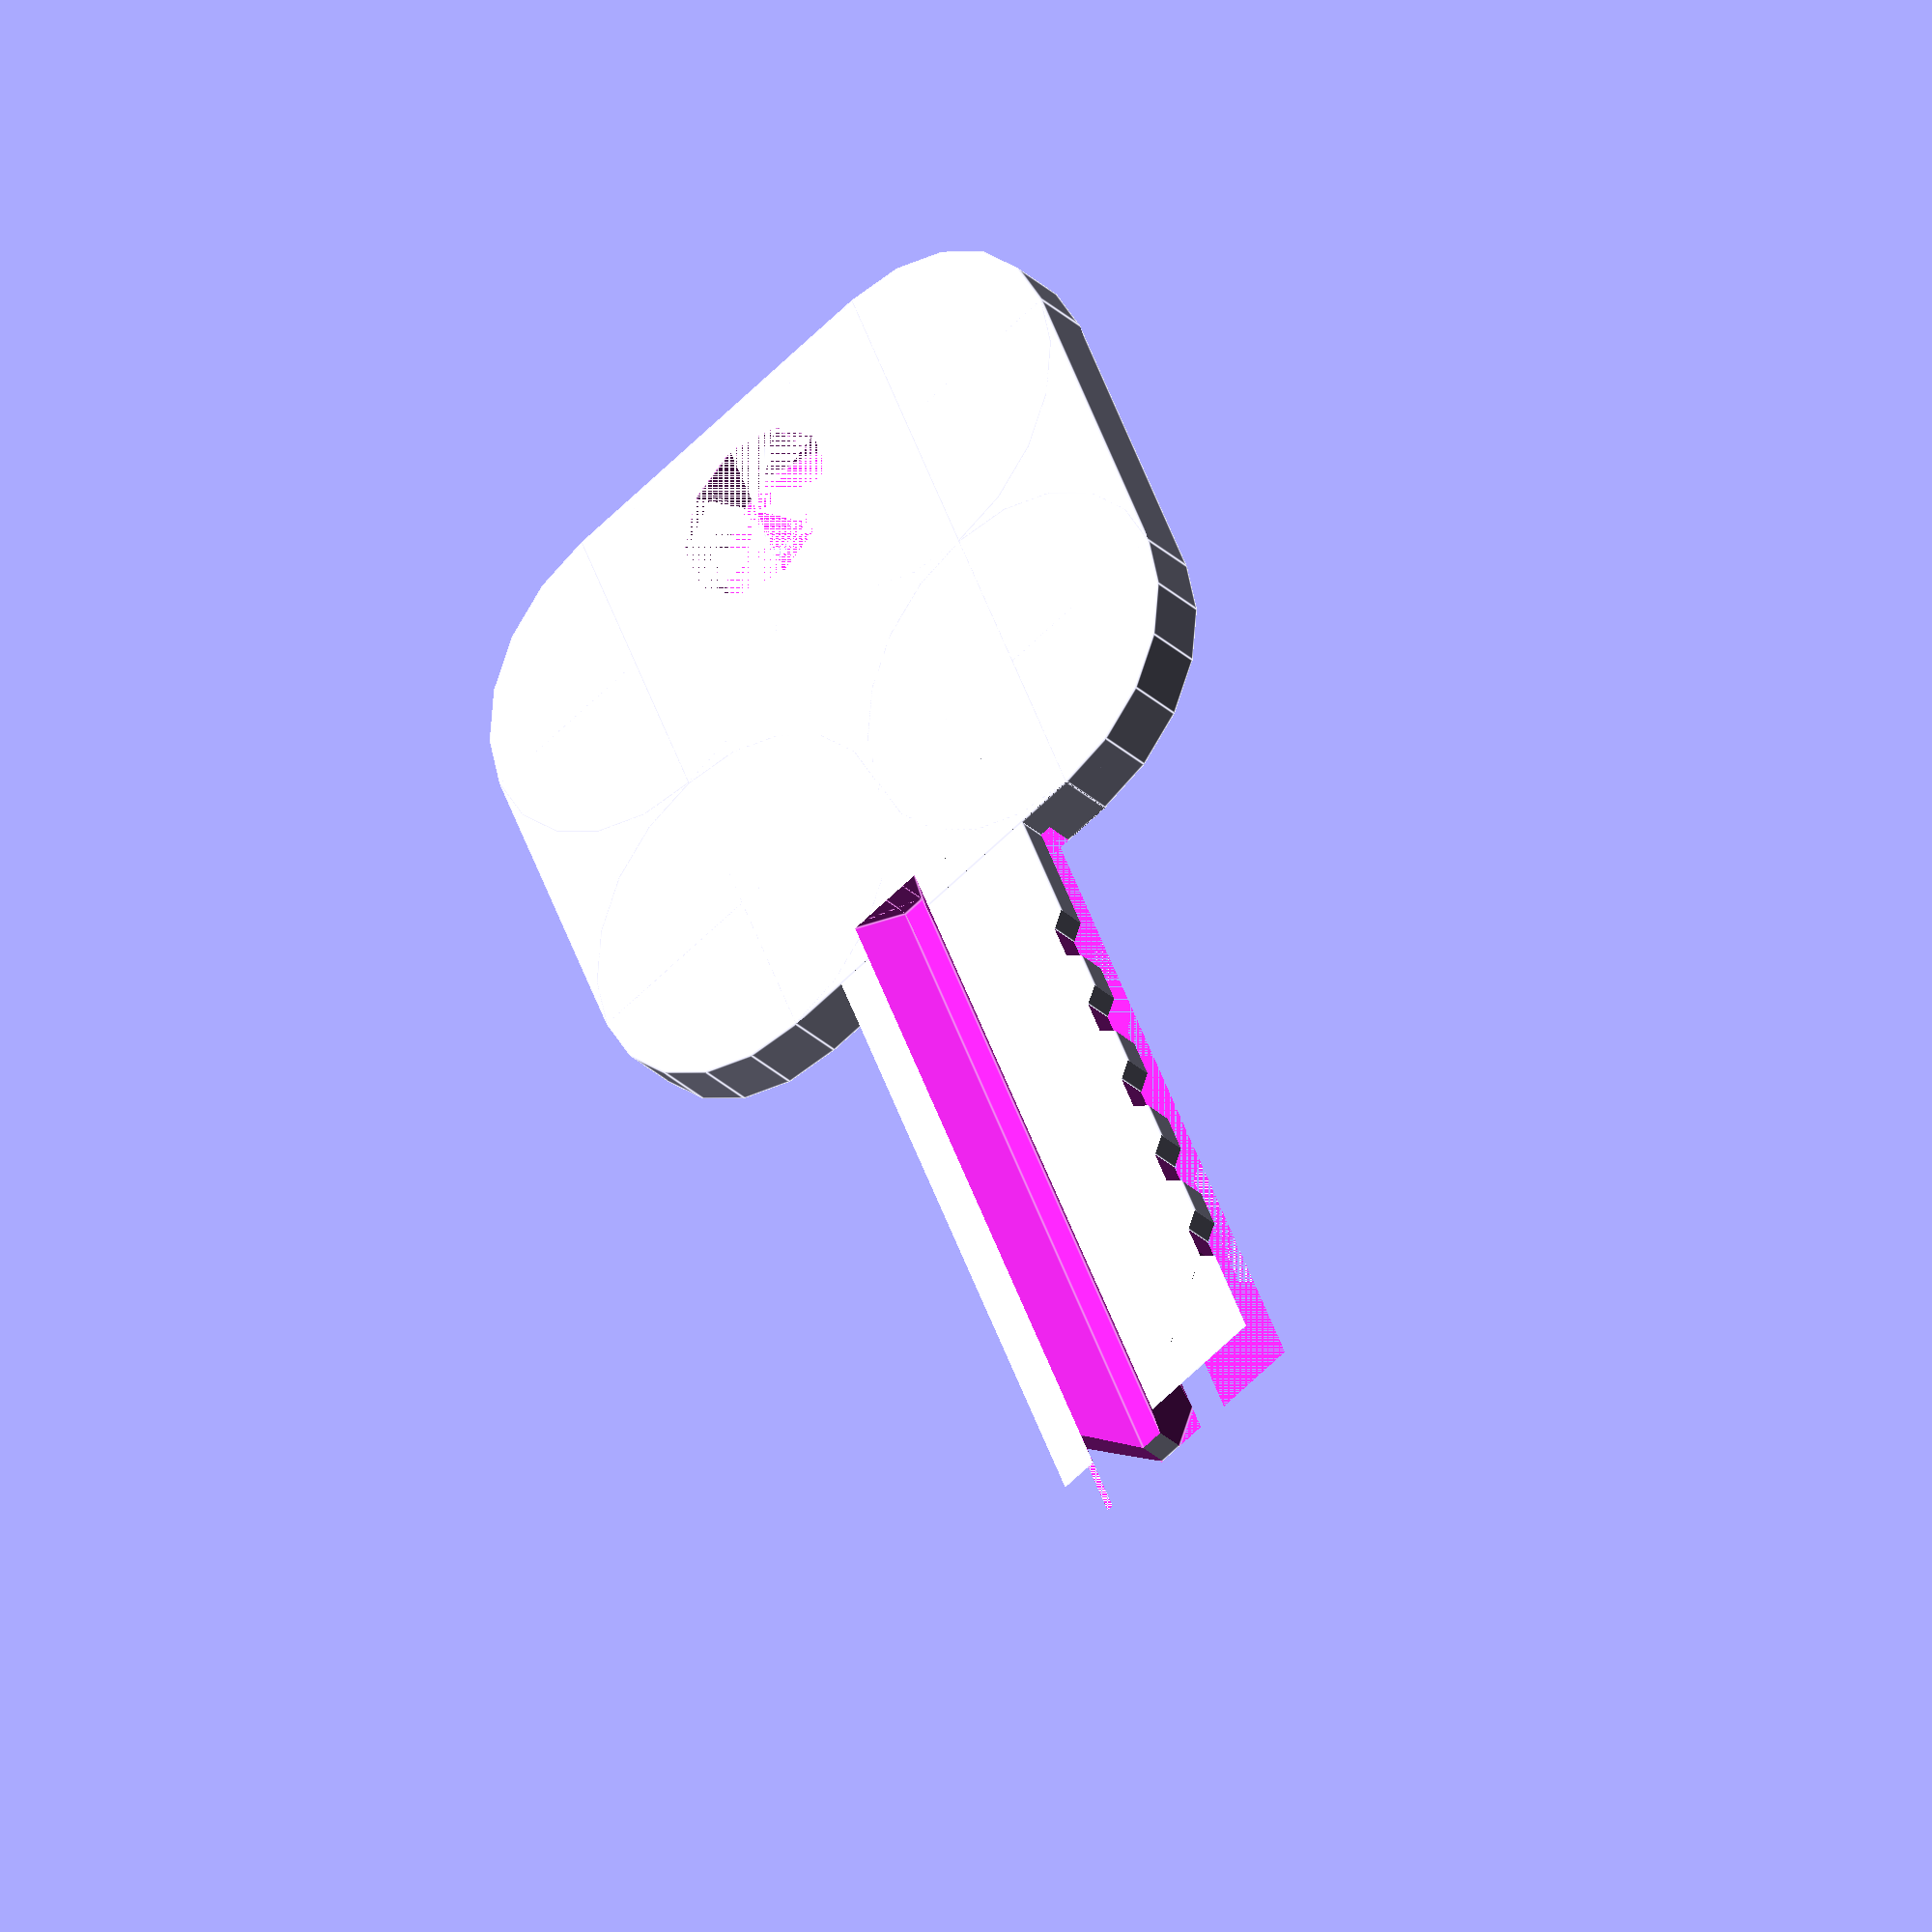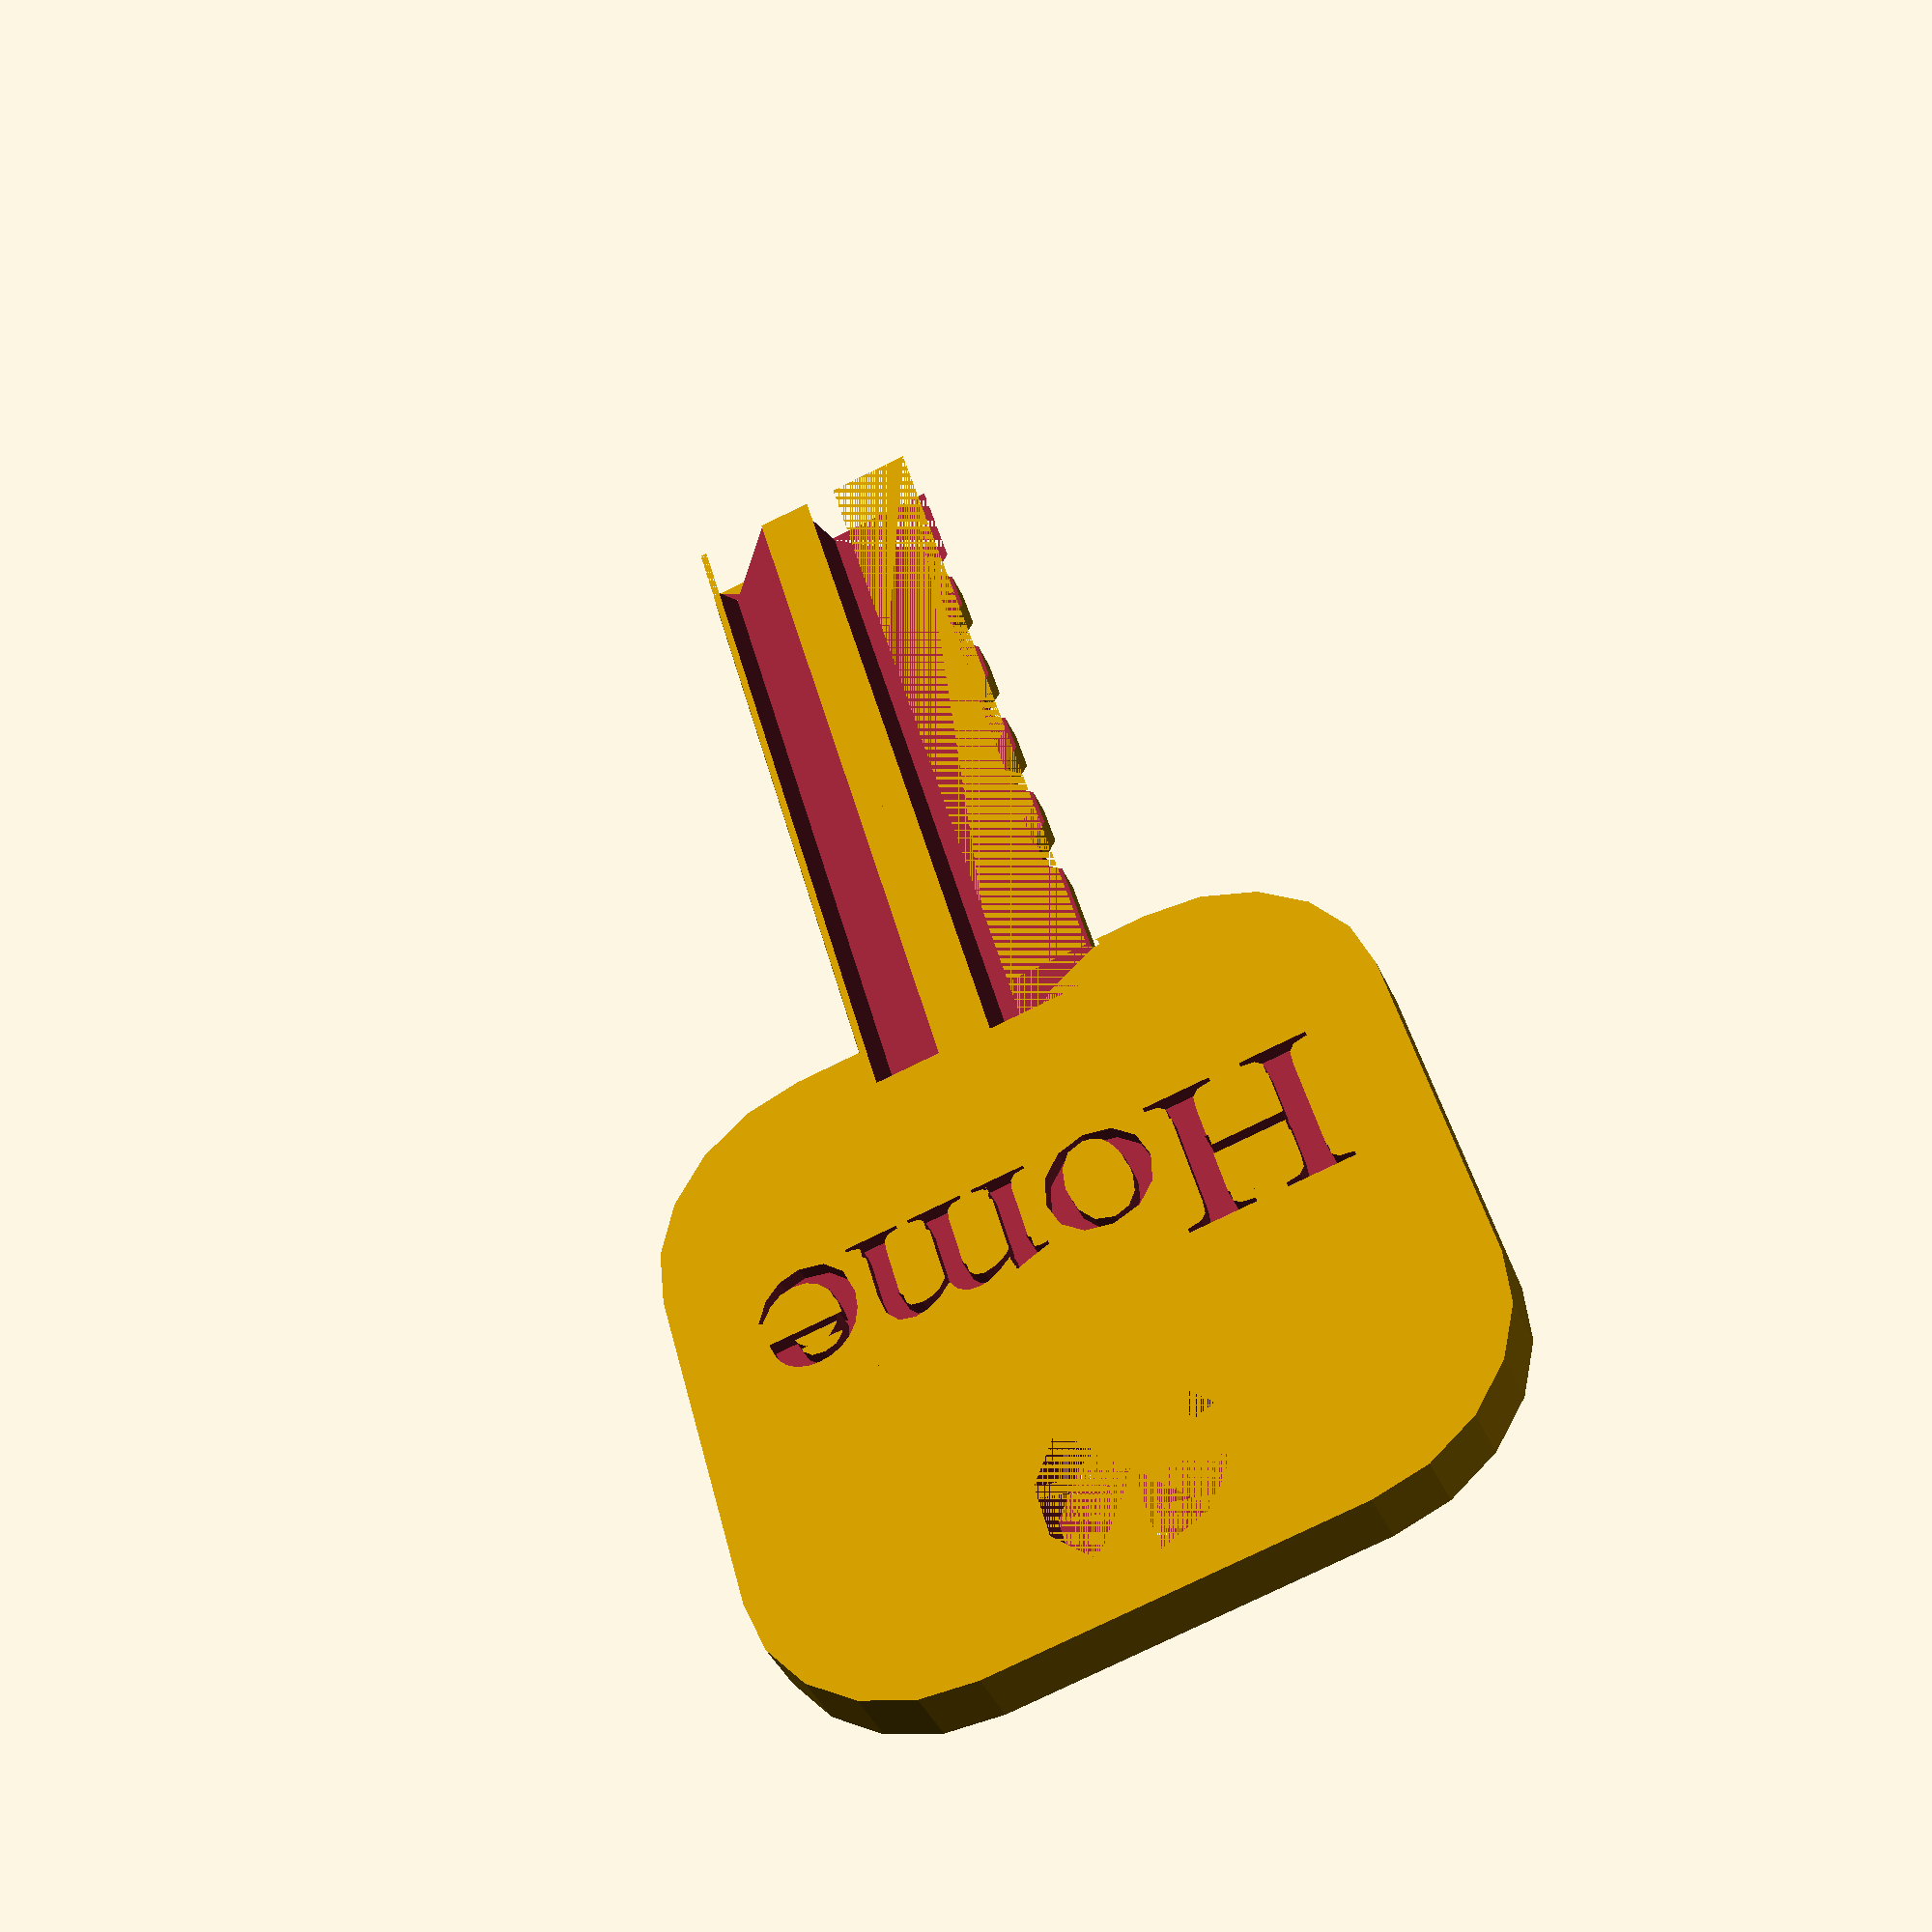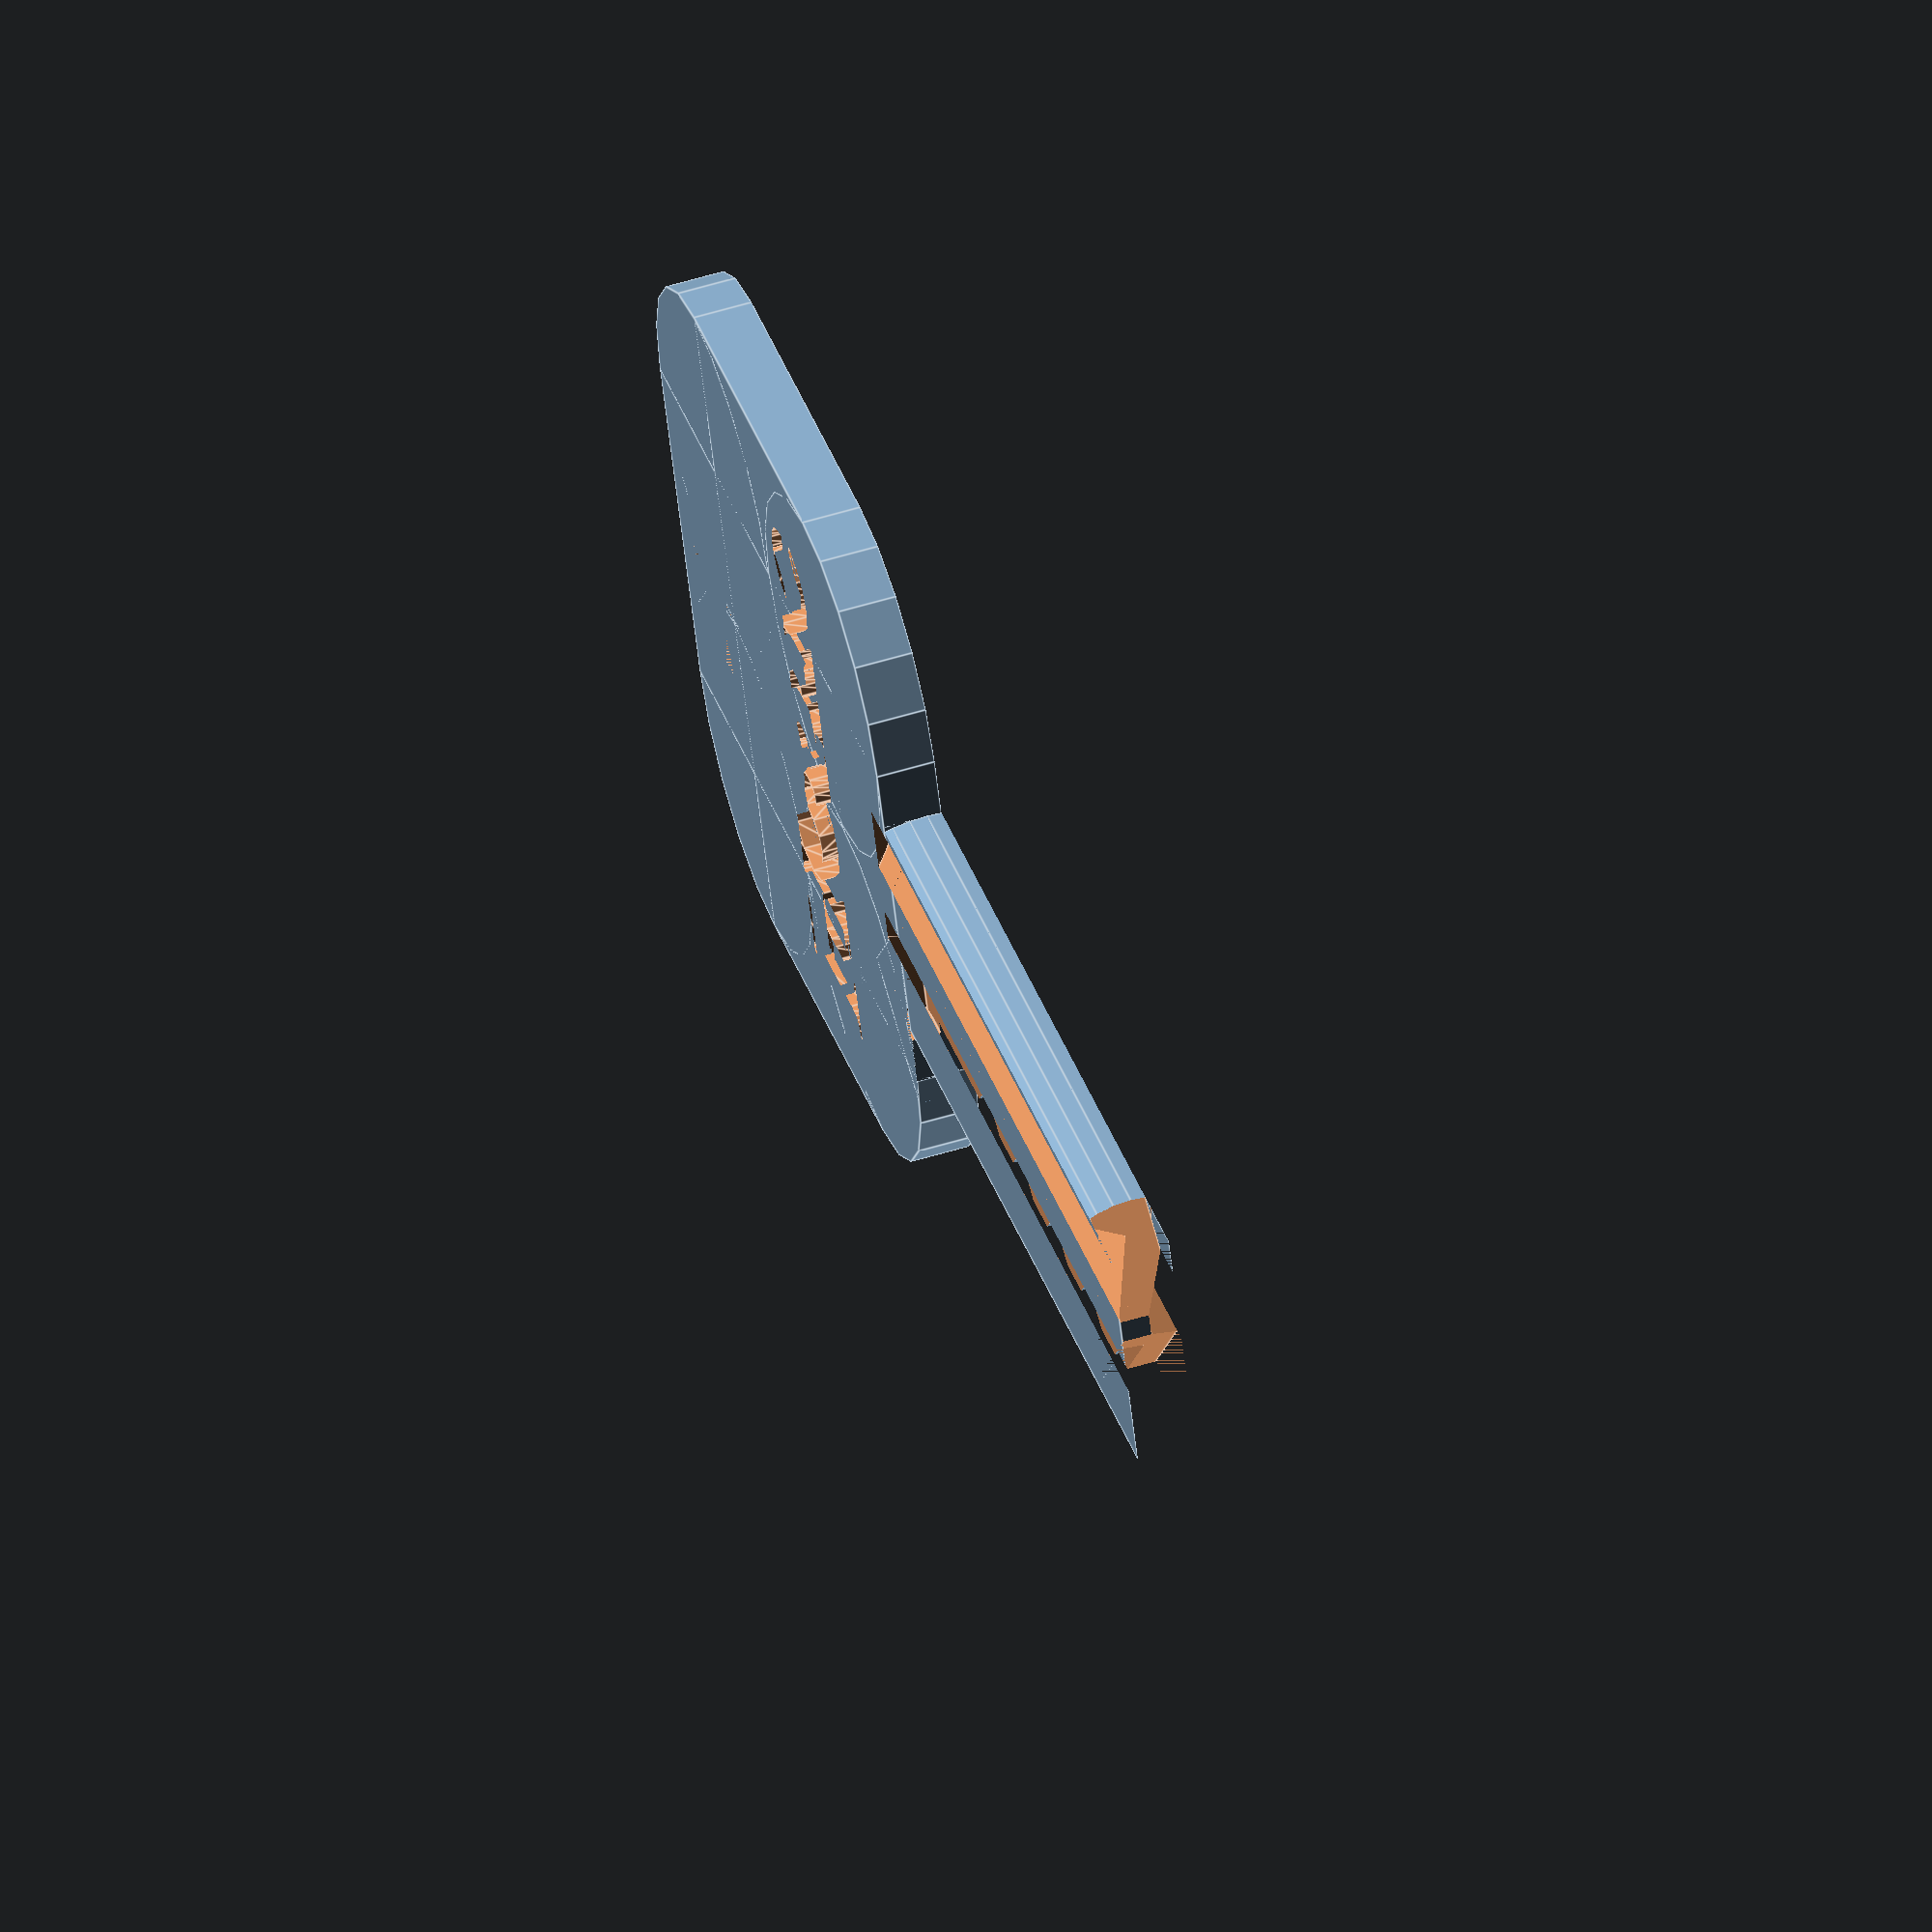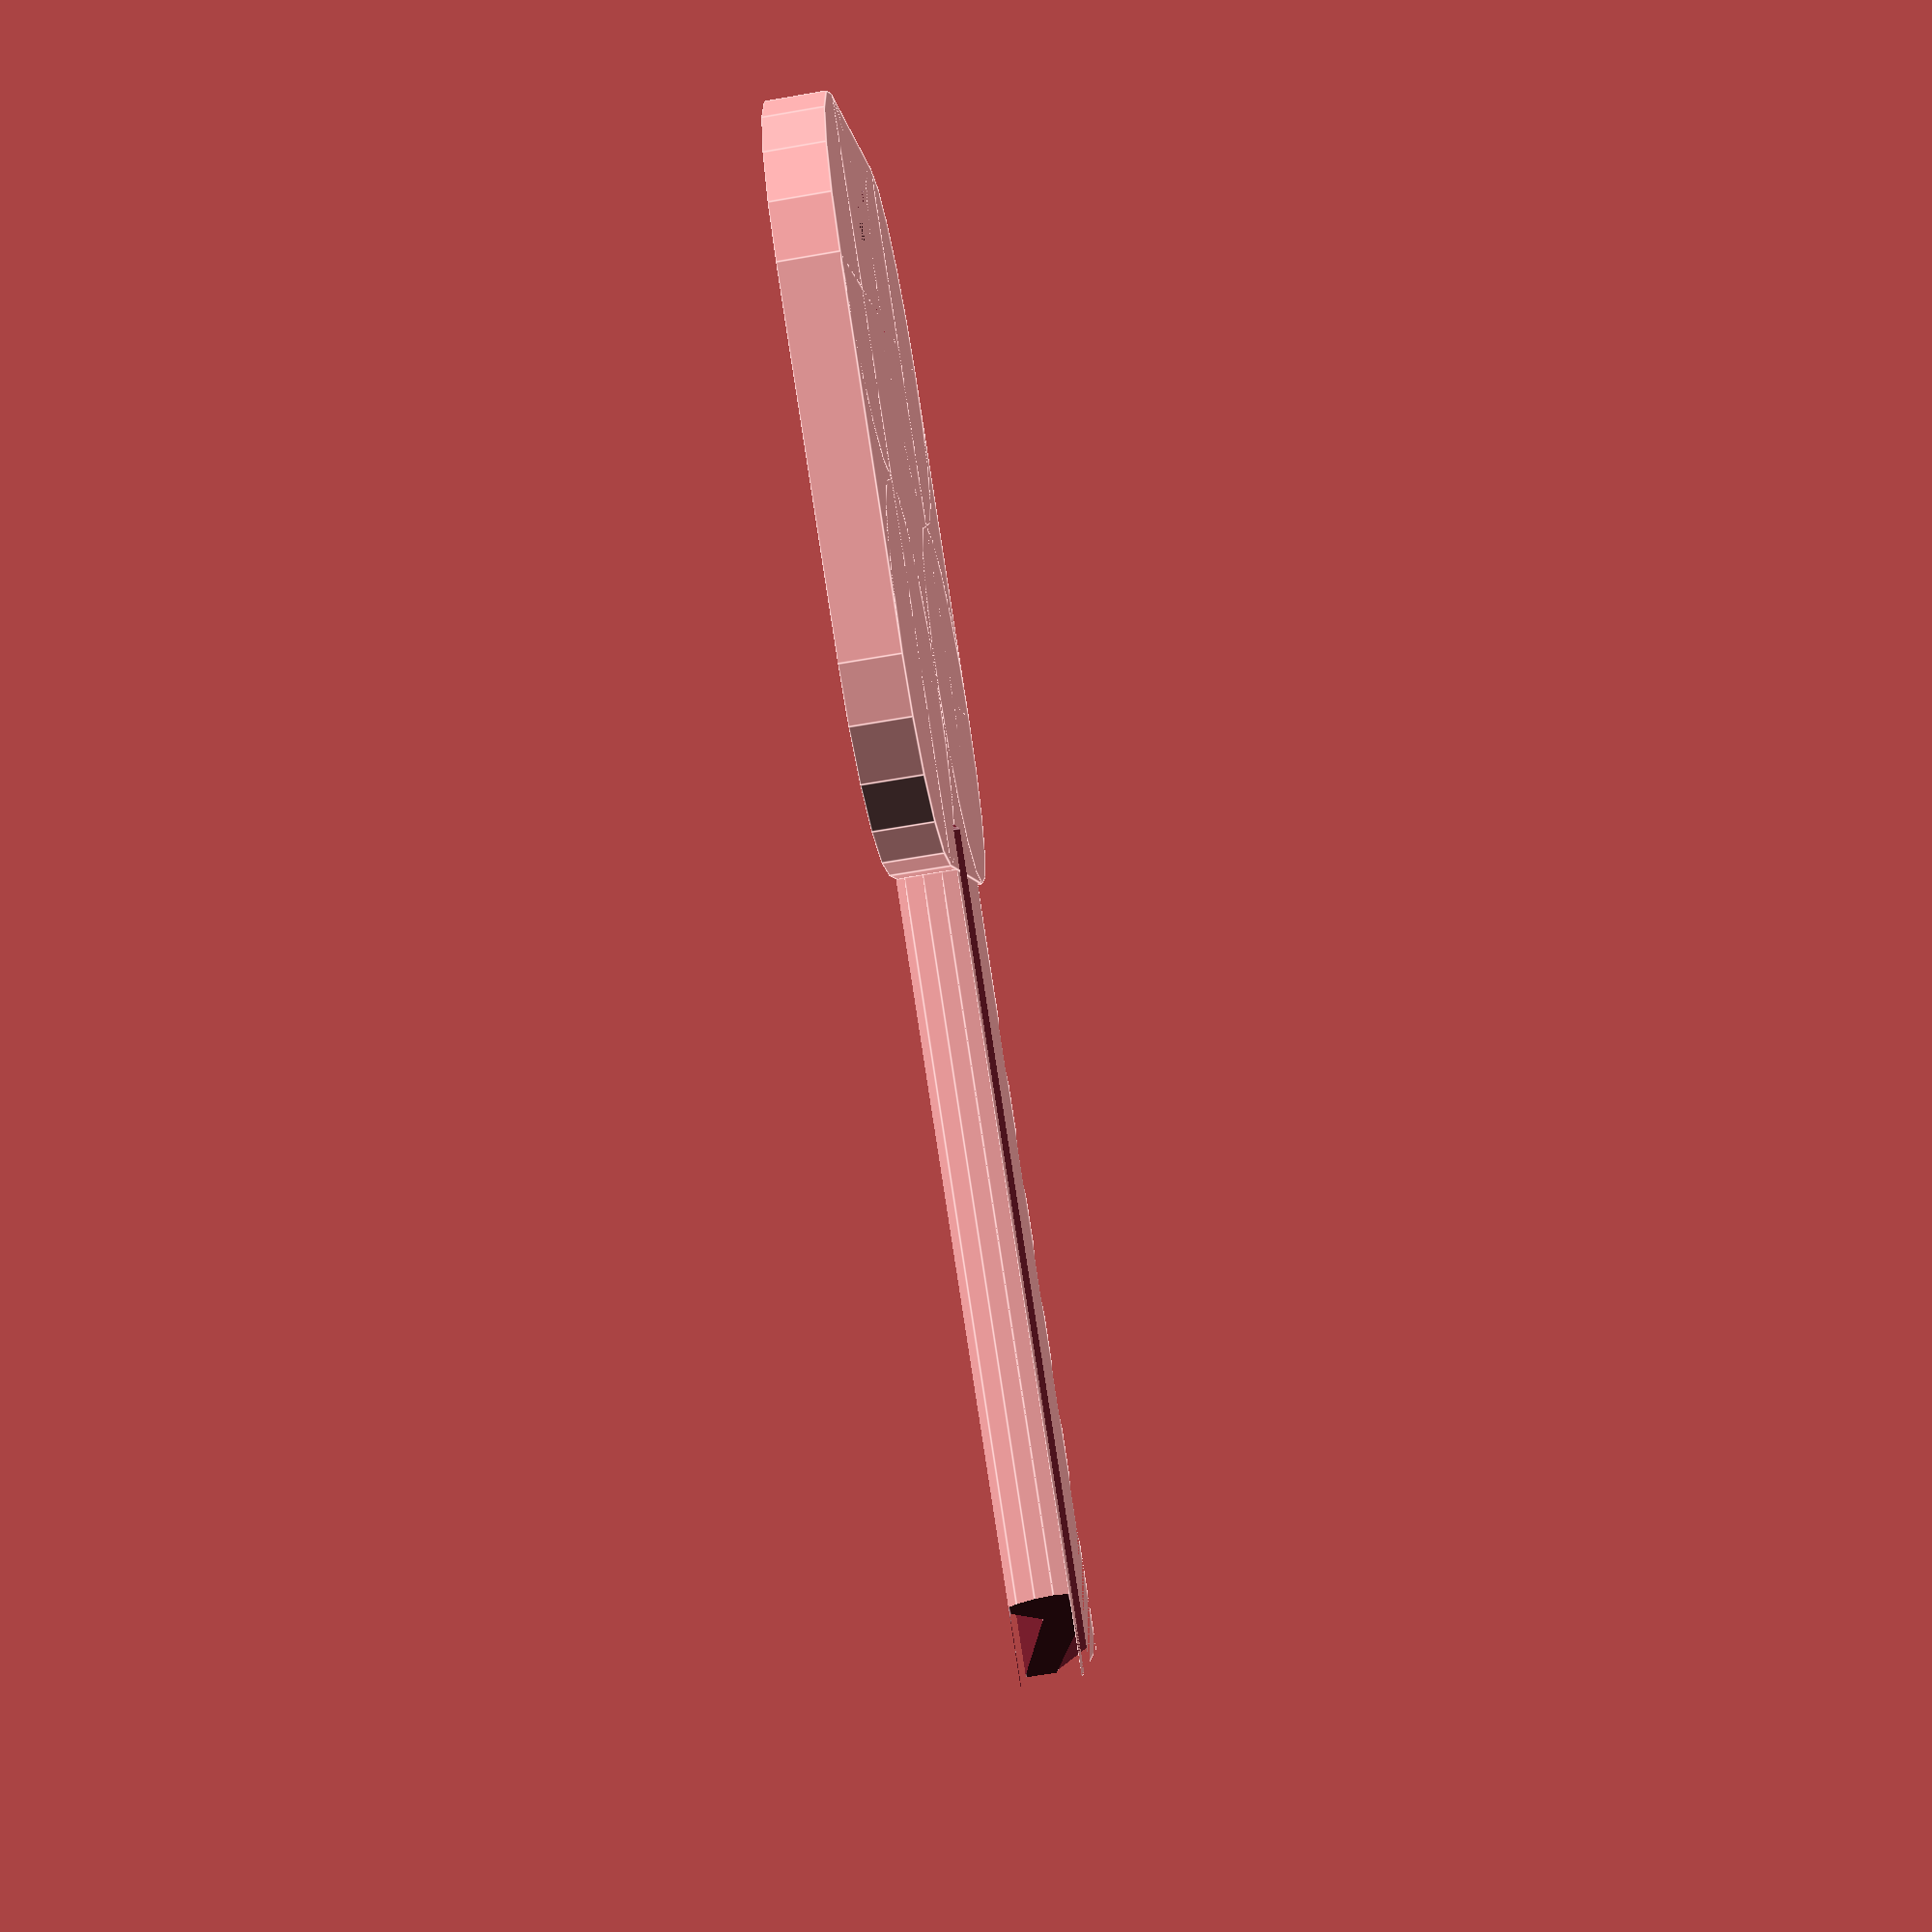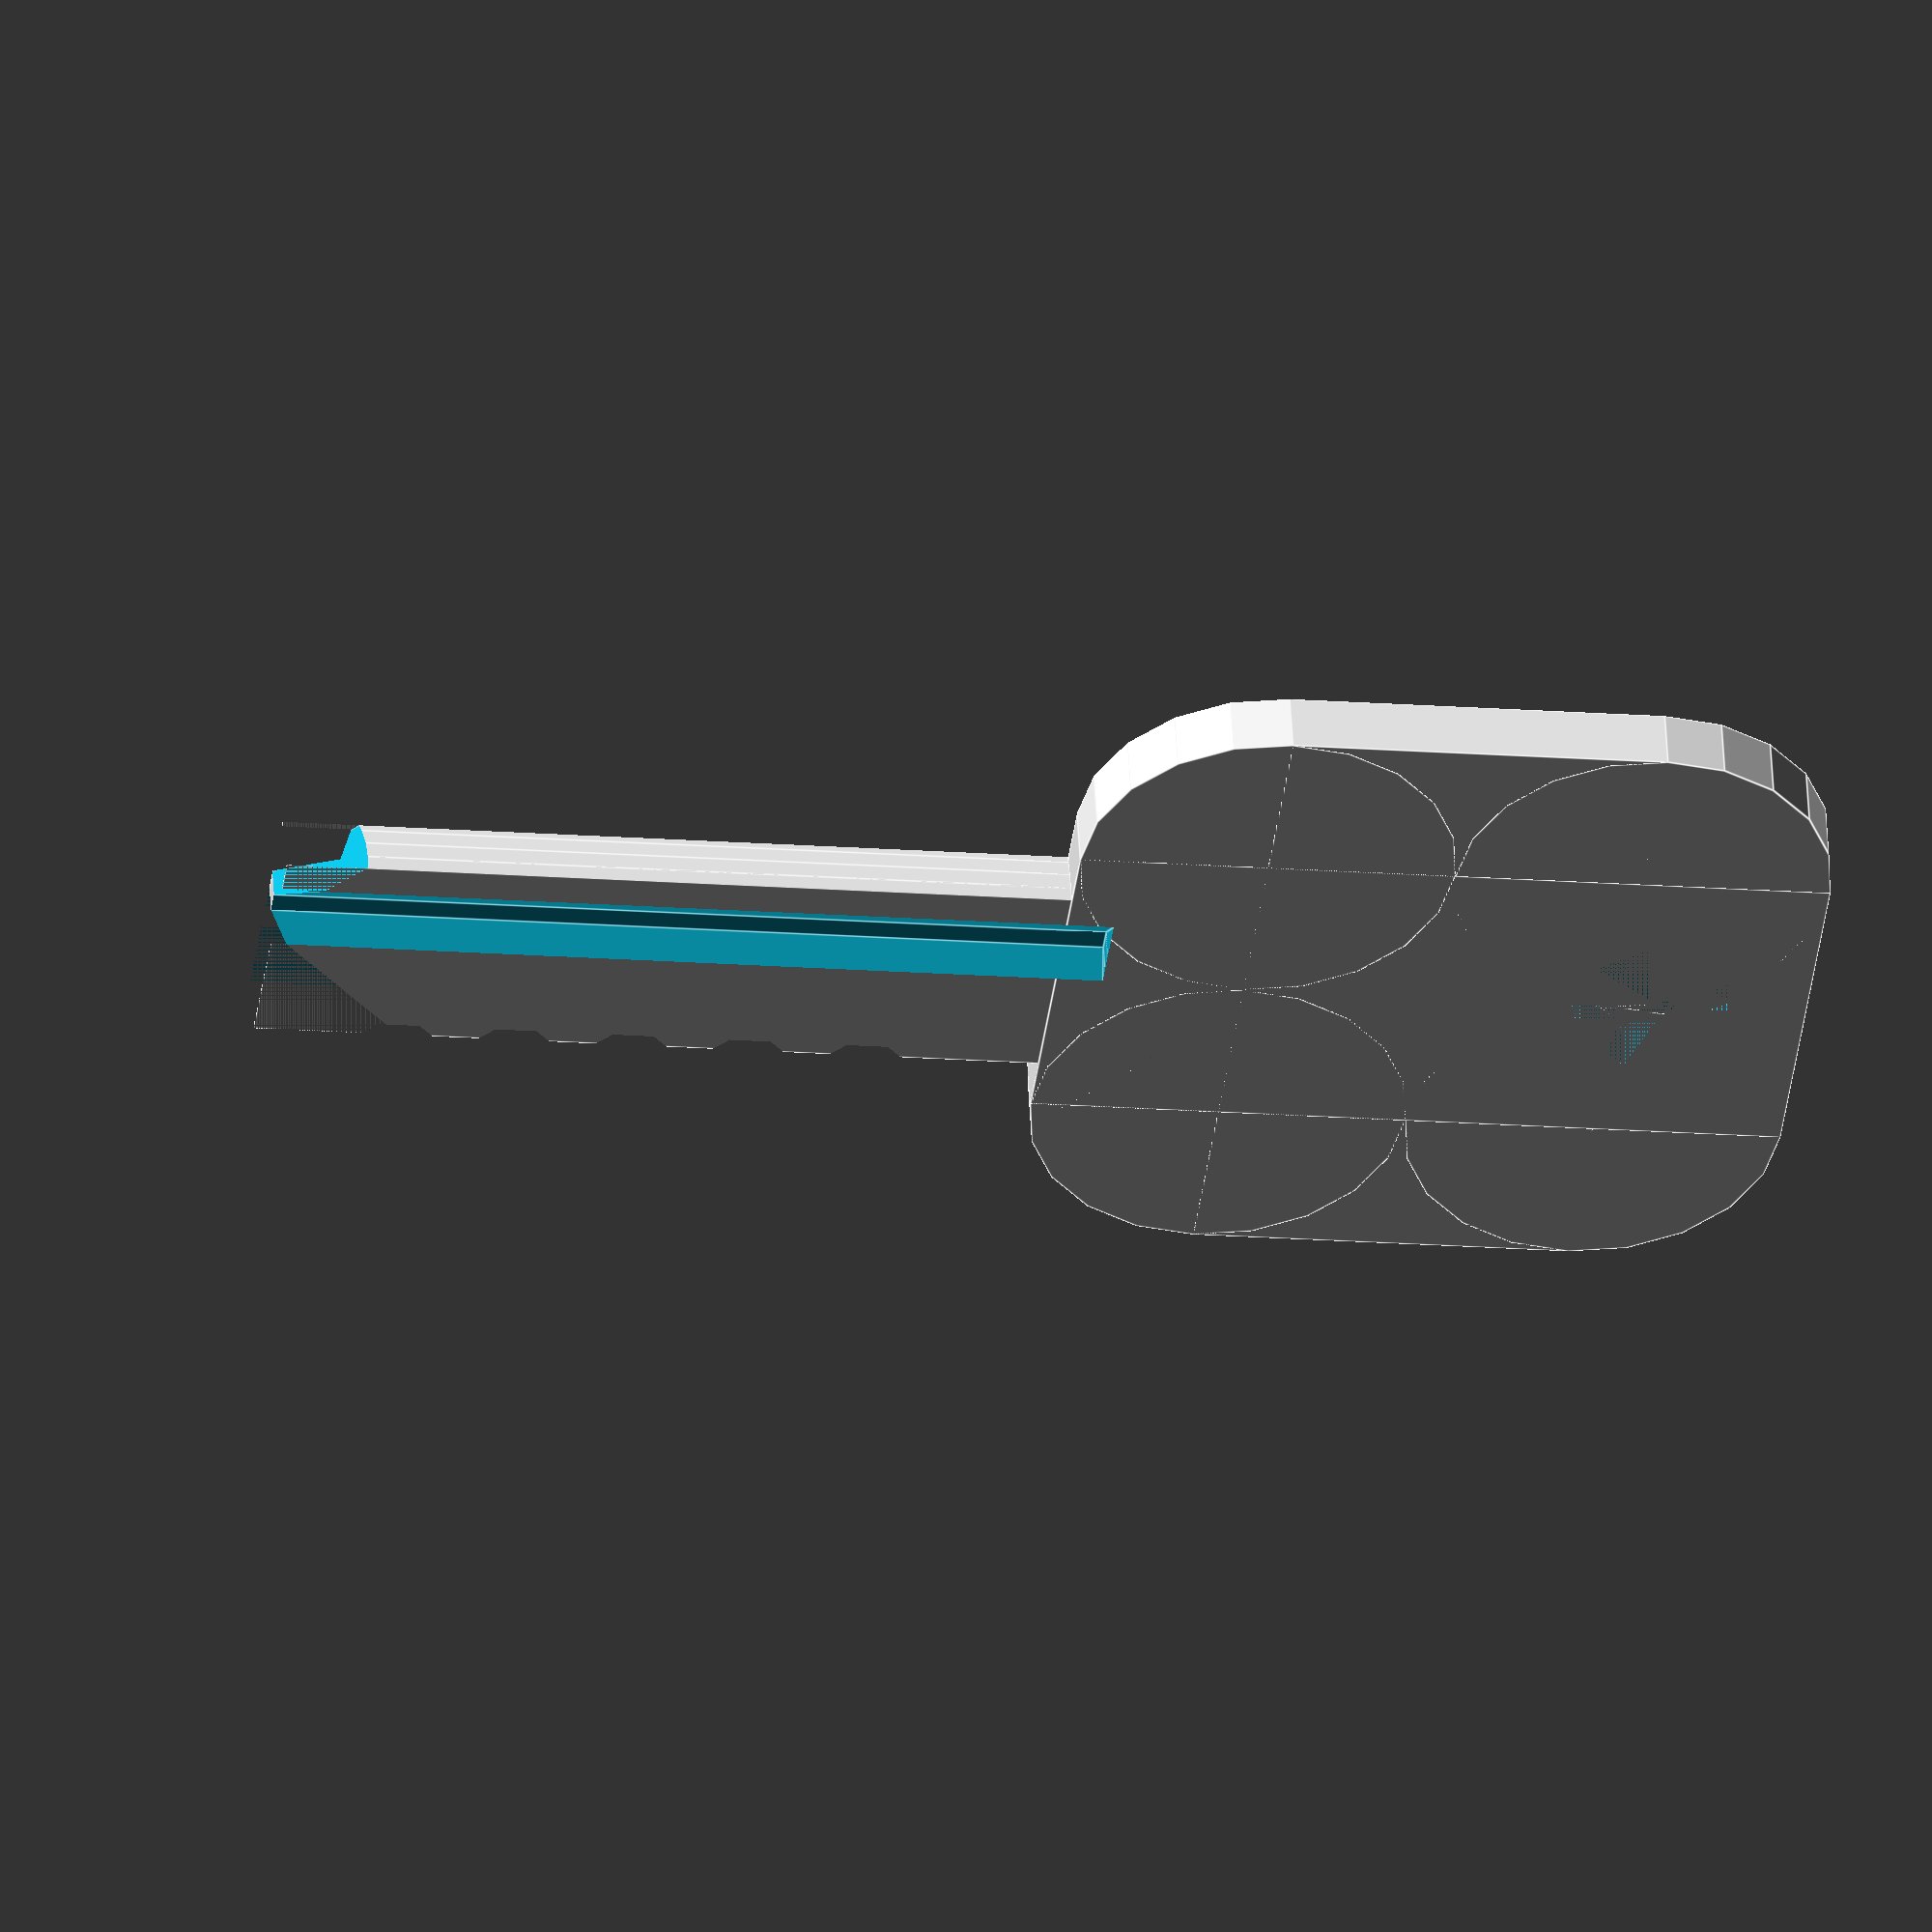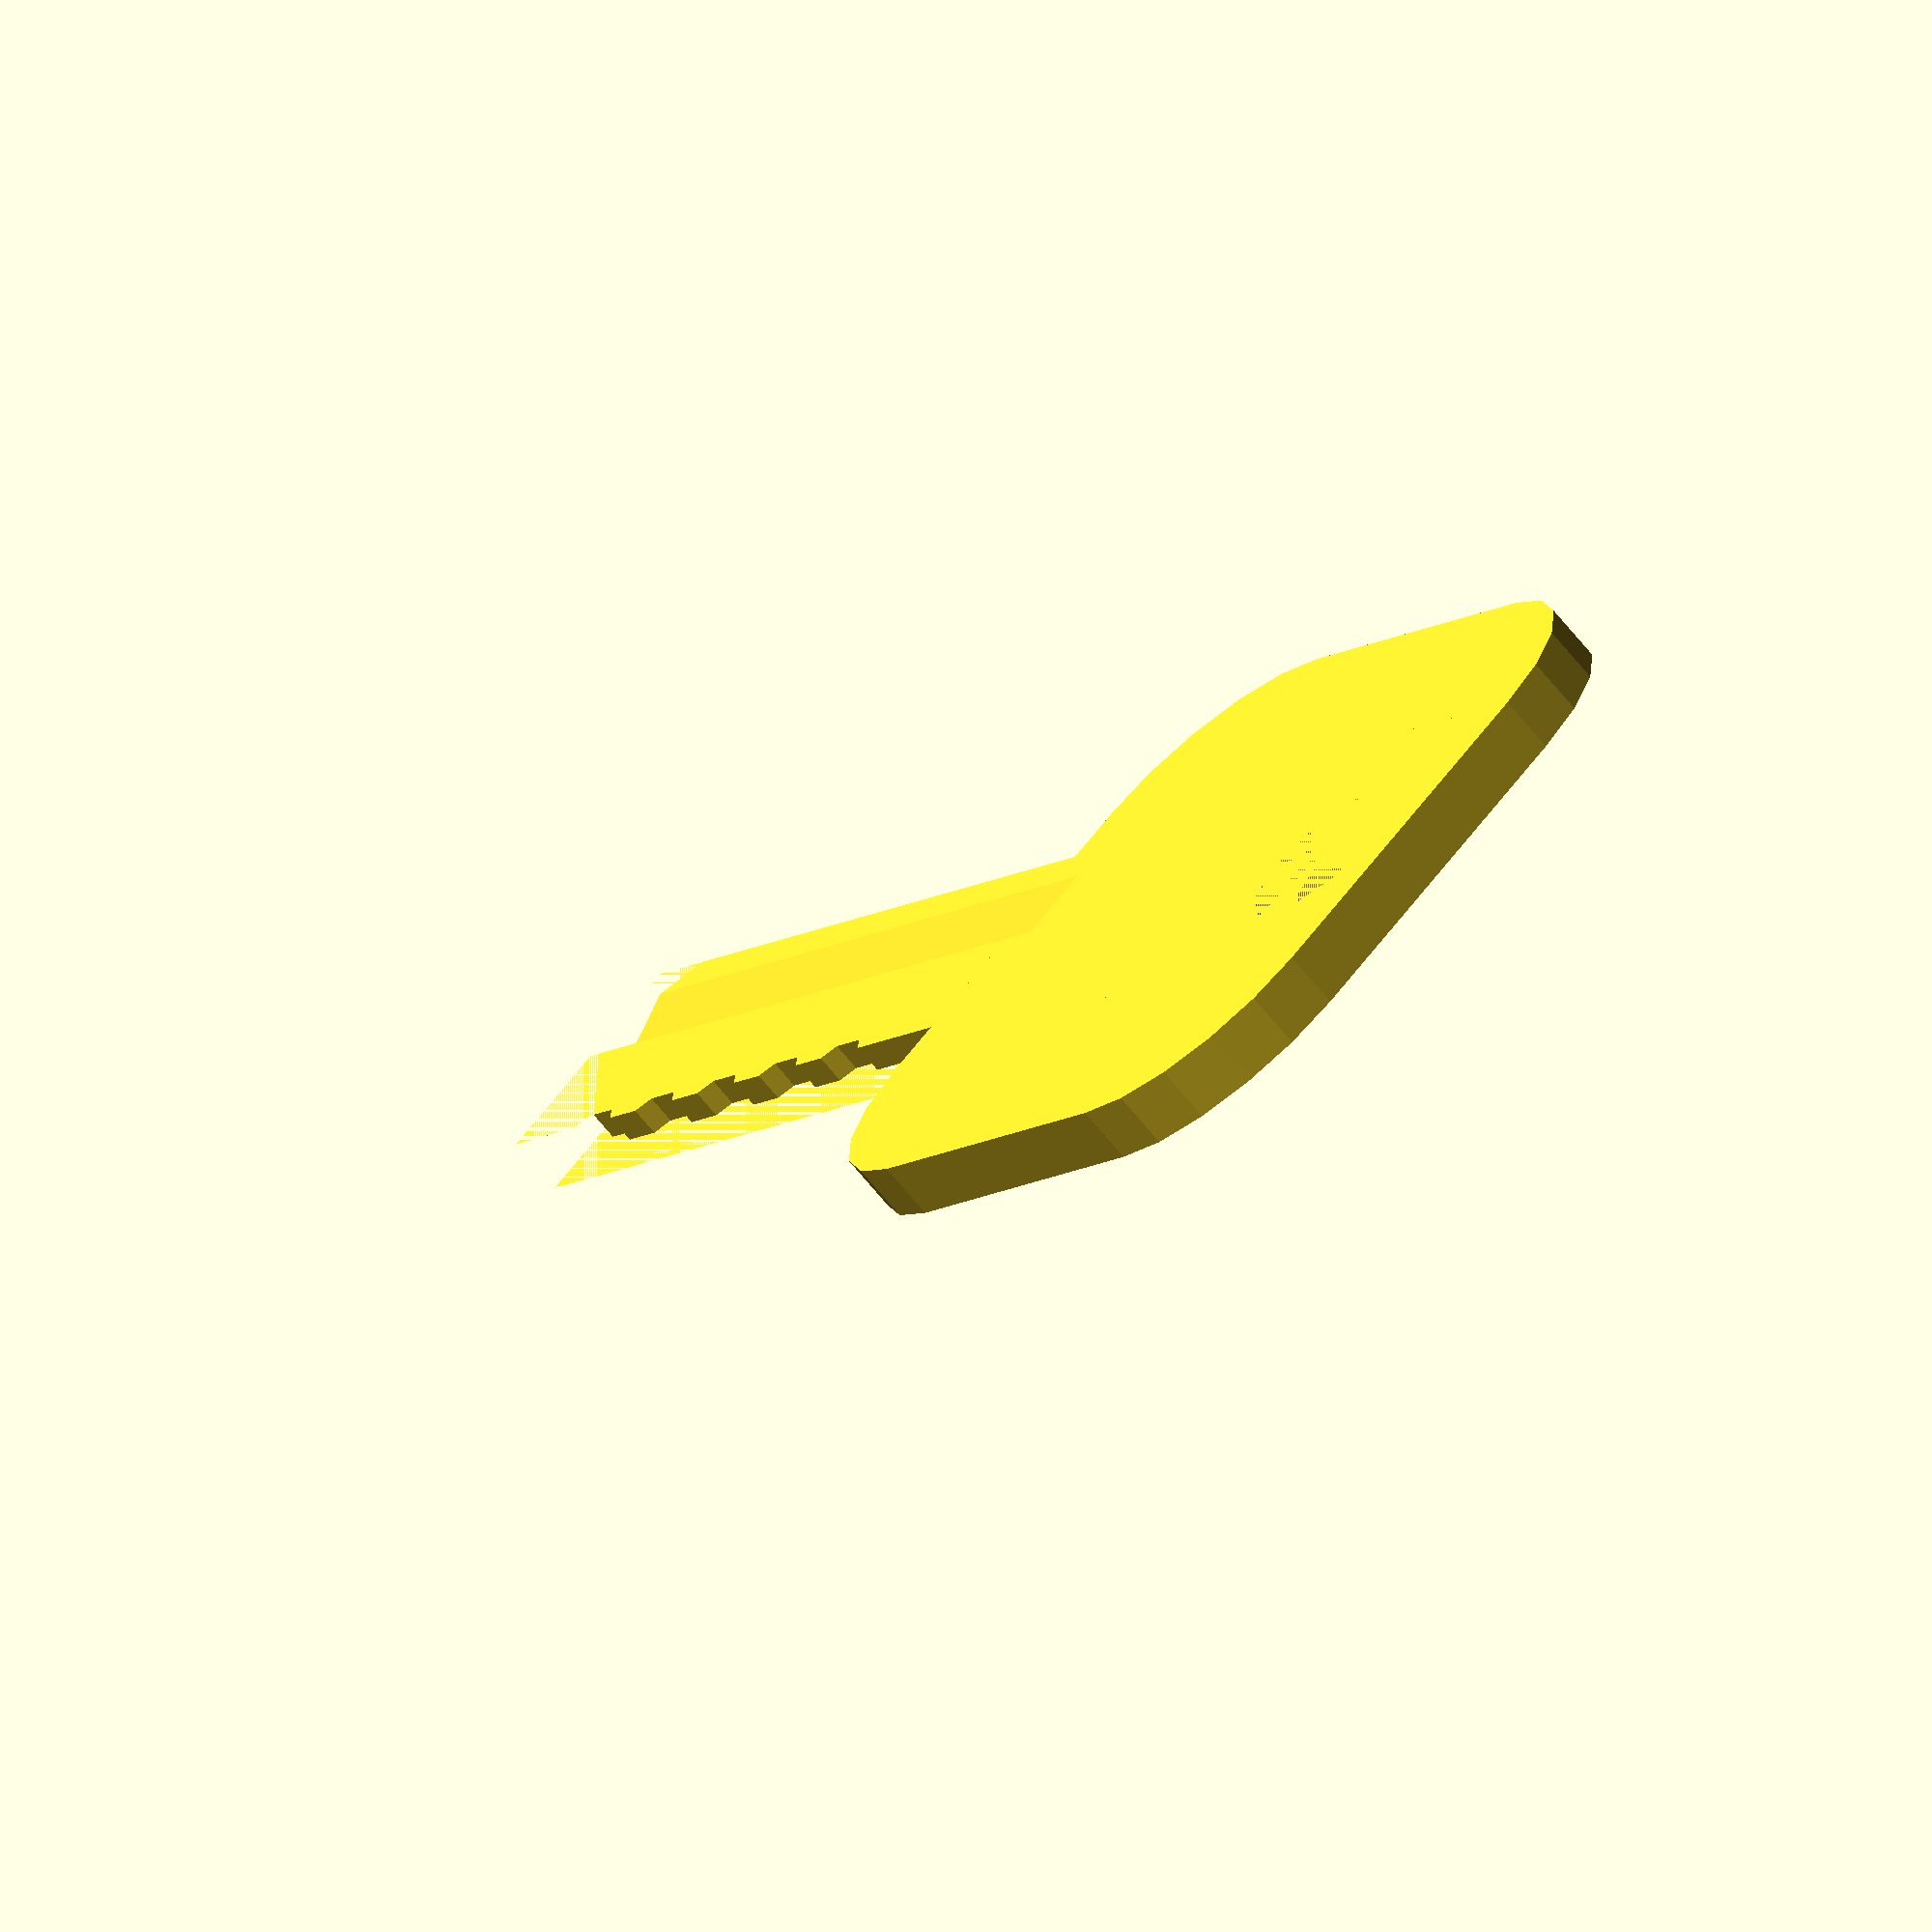
<openscad>
// Schlage SC1 5 pin with label - by Chris Myers
// Based on Physical Keygen - by Nirav Patel <http://eclecti.cc>
//
// Generate a duplicate of a Schlage SC1 key by editing the last line of the file
// and entering in the key code of the lock.  If you don't know the key code,
// you can measure the key and compare the numbers at:
// http://web.archive.org/web/20050217020917fw_/http://dlaco.com/spacing/tips.htm
//
// This work is licensed under a Creative Commons Attribution 3.0 Unported License.

//1st number of key code (Handle)
a = 0;
//2nd number of key code
b = 0;
//3rd number of key code
c = 0;
//4th number of key code
d = 0;
//5th number of key code (Tip)
e = 0;
function mm(i) = i*25.4;

/* [Label] */
// will be embossed into the key
label = "Home";
//depth of the lettering
textDepth = 1;
// size of the font
textSize = 6;
// font to use
textFont = "Times"; // [Arial,Times,Helvetica,Courier,Futura]

module rounded(size, r) {
    union() {
        translate([r, 0, 0]) cube([size[0]-2*r, size[1], size[2]]);
        translate([0, r, 0]) cube([size[0], size[1]-2*r, size[2]]);
        translate([r, r, 0]) cylinder(h=size[2], r=r);
        translate([size[0]-r, r, 0]) cylinder(h=size[2], r=r);
        translate([r, size[1]-r, 0]) cylinder(h=size[2], r=r);
        translate([size[0]-r, size[1]-r, 0]) cylinder(h=size[2], r=r);
    }
}

module bit() {
    w = mm(1/4);
    difference() {
        translate([-w/2, 0, 0]) cube([w, mm(1), w]);
        translate([-mm(7/256), 0, 0]) rotate([0, 0, 135]) cube([w, w, w]);
         translate([mm(7/256), 0, 0]) rotate([0, 0, -45]) cube([w, w, w]);
    }
}

// Schlage SC1 5 pin key.  The measurements are mostly guesses based on reverse
// engineering some keys I have and some publicly available information.
module sc1(bits) {
    // You may need to adjust these to fit your specific printer settings
    thickness = mm(0.080);
    length = mm(17/16);
    width = mm(.335);
    
    shoulder = mm(.231);
    pin_spacing = mm(.156);
    depth_inc = mm(.015);
    
    // A fudge factor.  Printing with your average RepRap, the bottom layer is
    // going to be squeezed larger than you want. You can make the pins
    // go slighly deeper by a fudge amount to make up for it if you aren't
    // adjusting for it elsewhere like Skeinforge or in your firmware.
    // 0.5mm works well for me.
    fudge = 0.5;
    
    // Handle size
    h_l = mm(1);
    h_w = mm(1);
    h_d = mm(1/16);
    difference() {
        // blade and key handle
        union() {
            translate([-h_l, -h_w/2 + width/2, 0]) rounded([h_l, h_w, thickness], mm(1/4));
            intersection() {
                // cut a little off the tip to avoid going too long
                cube([length - mm(1/64), width, thickness]);
                translate([0, mm(1/4), thickness*3/4]) rotate([0, 90, 0]) cylinder(h=length, r=mm(1/4), $fn=64);
            }
        }
        
        // chamfer the tip
        translate([length, mm(1/8), 0]) {
            rotate([0, 0, 45]) cube([10, 10, thickness]);
            rotate([0, 0, 225]) cube([10, 10, thickness]);
        }
        
        // put in a hole for keychain use
        translate([-h_l + mm(3/16), width/2, 0]) cylinder(h=thickness, r=mm(1/8));
        
        // write text on Key
        translate([-h_l / 2 + mm(3/16)/2, width/2, 1-fudge])
        rotate([180,0,-90])
        linear_extrude(height = textDepth)
        text(label, size = textSize, font = textFont, valign="center", halign="center");

        // cut the channels in the key.  designed more for printability than accuracy
        union() {
            translate([-h_d, mm(9/64), thickness/2]) rotate([62, 0, 0]) cube([length + h_d, width, width]);
            translate([-h_d, mm(7/64), thickness/2]) rotate([55, 0, 0]) cube([length + h_d, width, width]);
            translate([-h_d, mm(7/64), thickness/2]) cube([length + h_d, mm(1/32), width]);
        }
        
        translate([-h_d, width - mm(9/64), 0]) cube([length + h_d, width - (width - mm(10/64)), thickness/2]);
        translate([-h_d, width - mm(9/64), thickness/2]) rotate([-110, 0, 0]) cube([length + h_d, width, thickness/2]);
        
        intersection() {
            translate([-h_d, mm(1/32), thickness/2]) rotate([-118, 0, 0]) cube([length + h_d, width, width]);
            translate([-h_d, mm(1/32), thickness/2]) rotate([-110, 0, 0]) cube([length + h_d, width, width]);
        }
        
        // Do the actual bitting
        for (b = [0:4]) {
            translate([shoulder + b*pin_spacing, width - bits[b]*depth_inc - fudge, 0]) bit();
        }
    }
}

// Flip the key over for easy printing

rotate([180, 0, 0]) sc1([a,b,c,d,e]);



</openscad>
<views>
elev=214.3 azim=291.6 roll=320.2 proj=o view=edges
elev=220.4 azim=75.3 roll=157.8 proj=p view=solid
elev=304.4 azim=339.7 roll=72.2 proj=o view=edges
elev=243.8 azim=331.7 roll=80.0 proj=p view=edges
elev=310.2 azim=352.4 roll=176.9 proj=o view=edges
elev=69.7 azim=312.6 roll=219.4 proj=o view=solid
</views>
